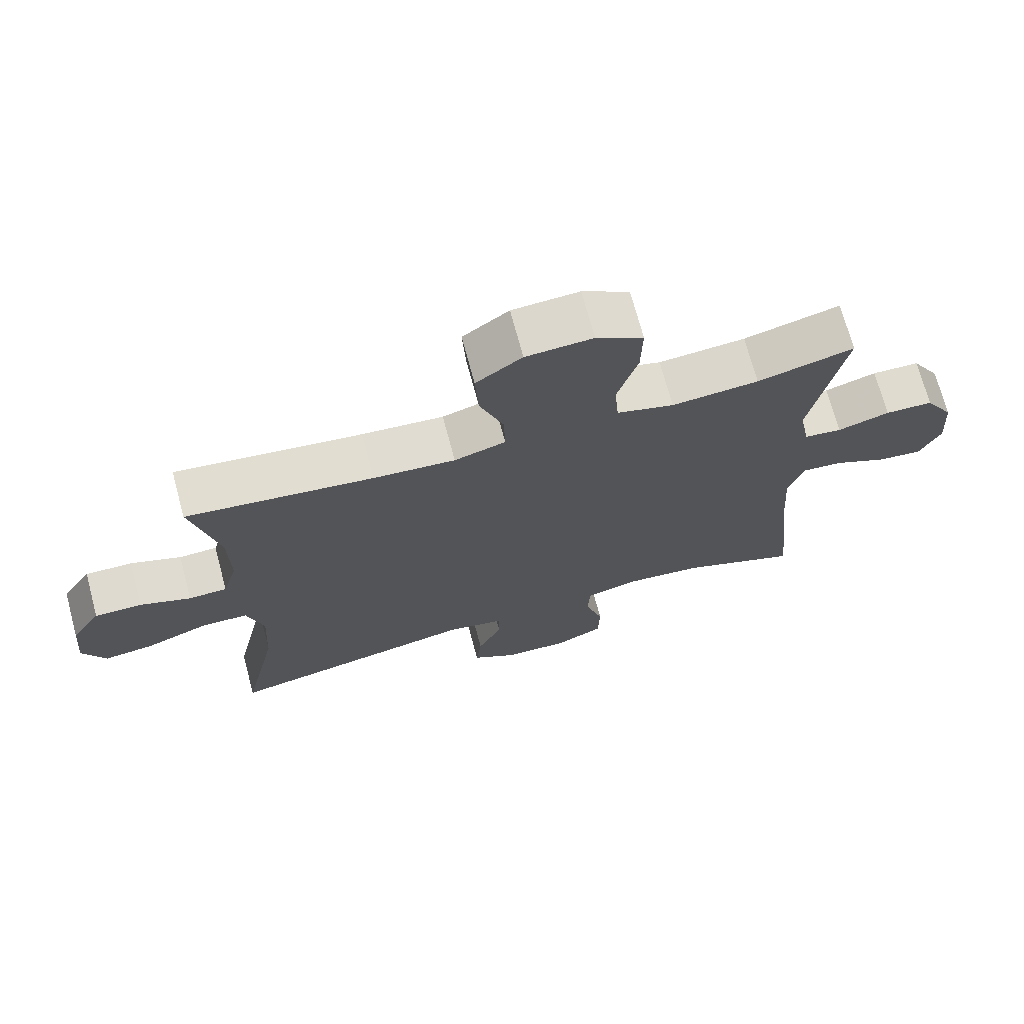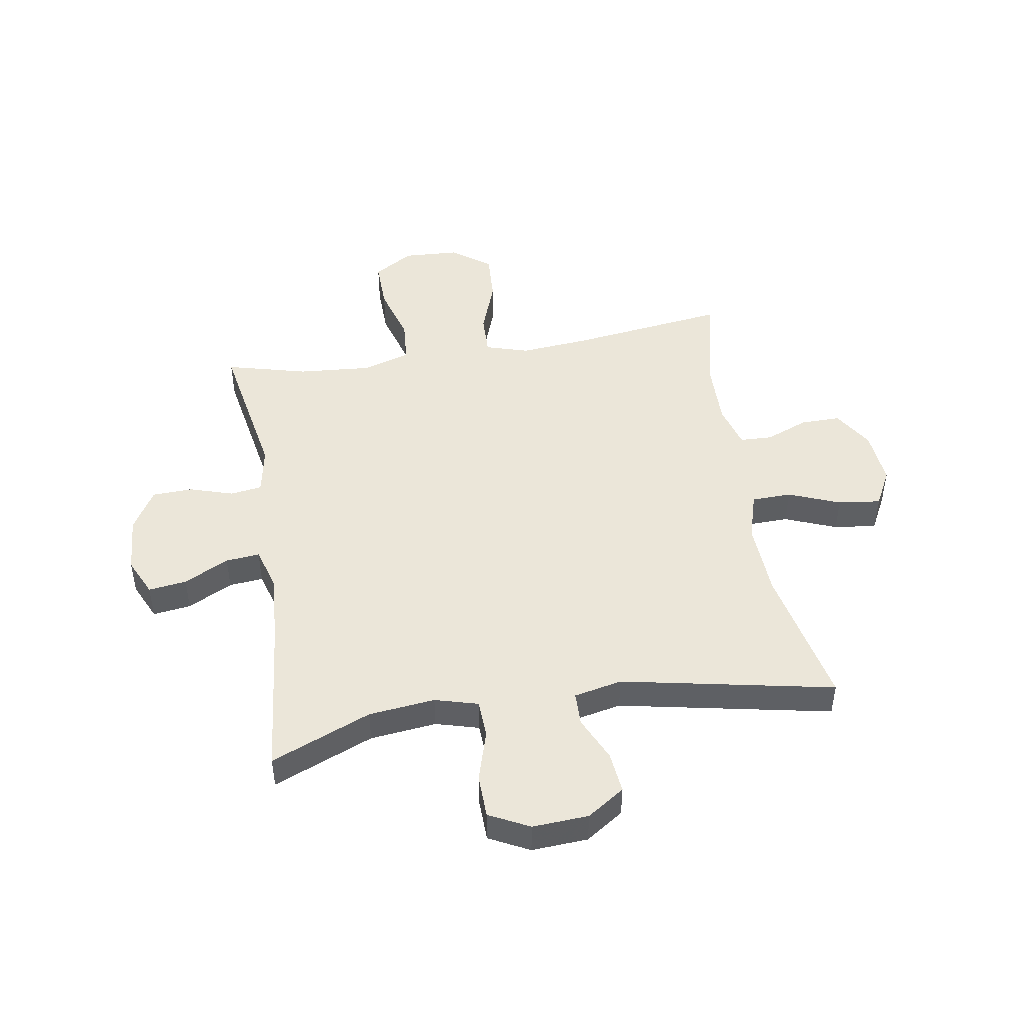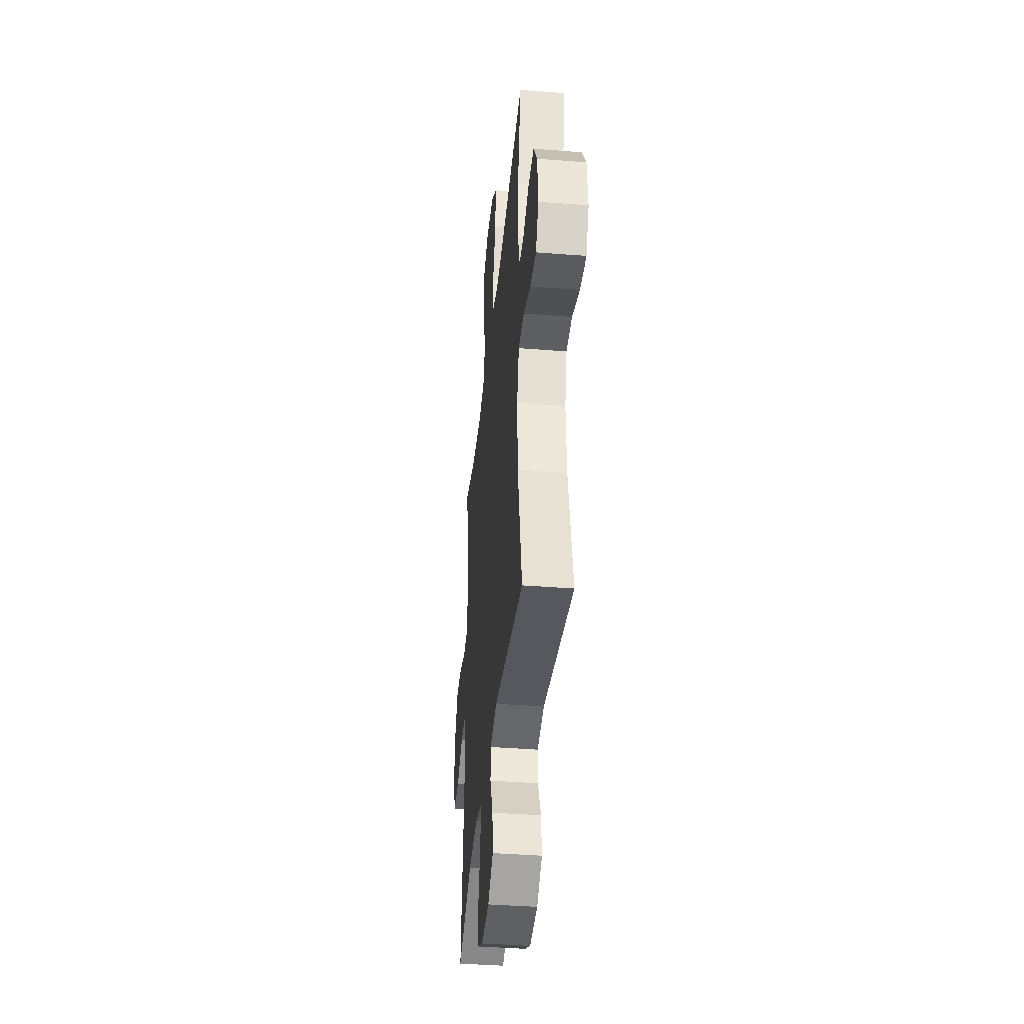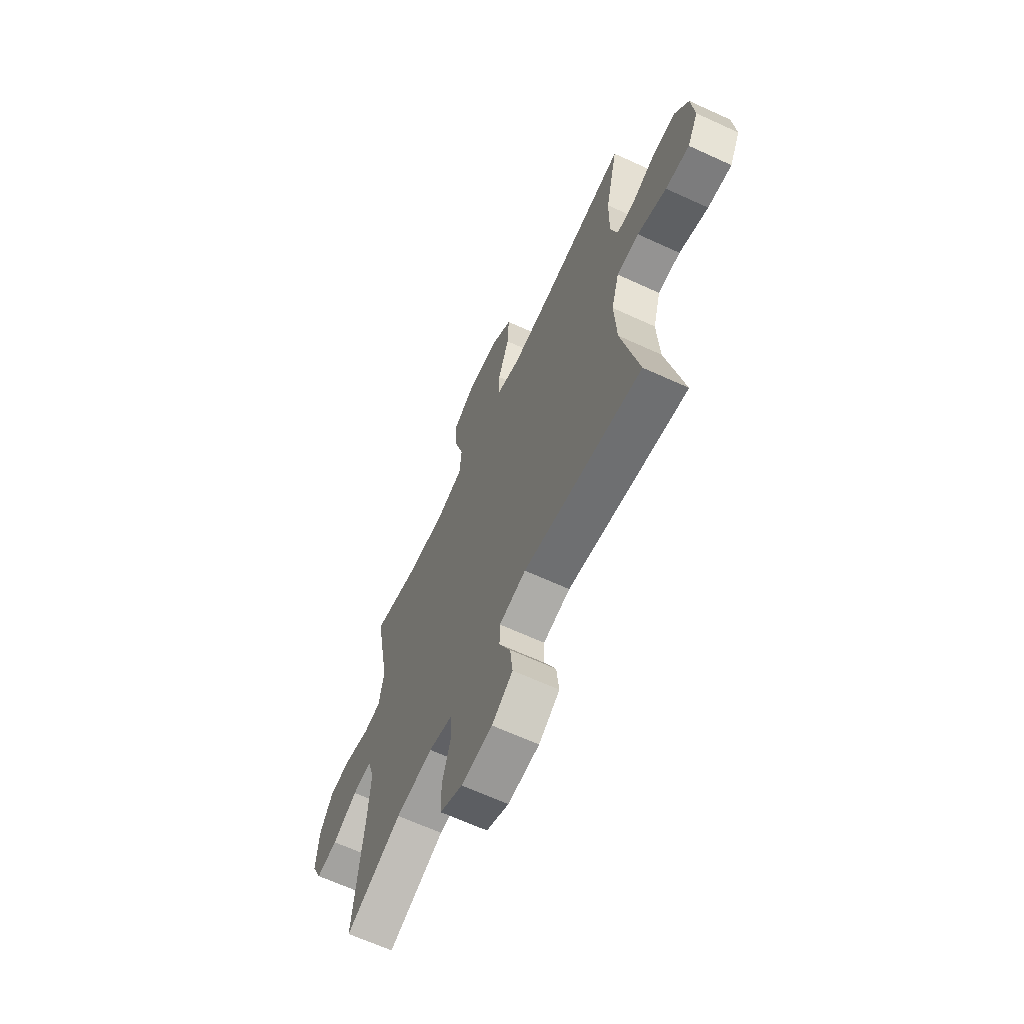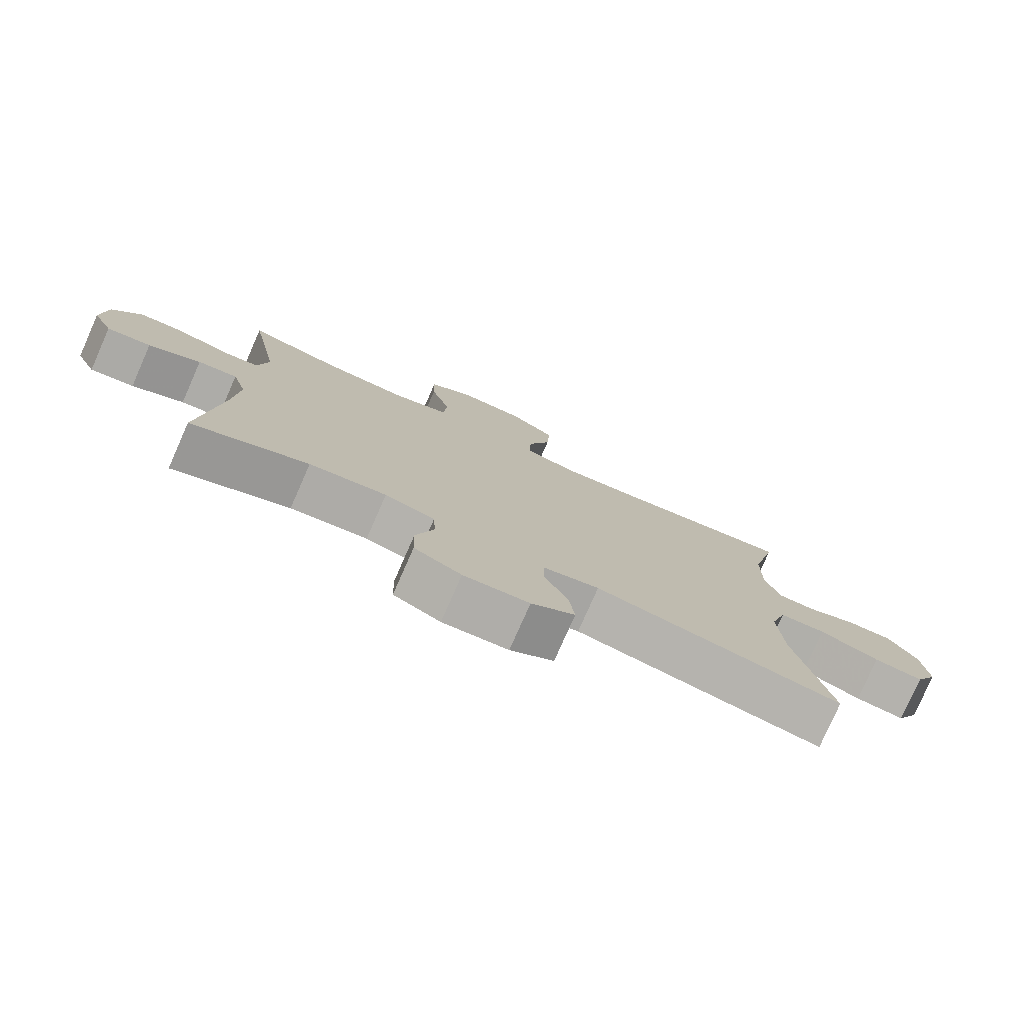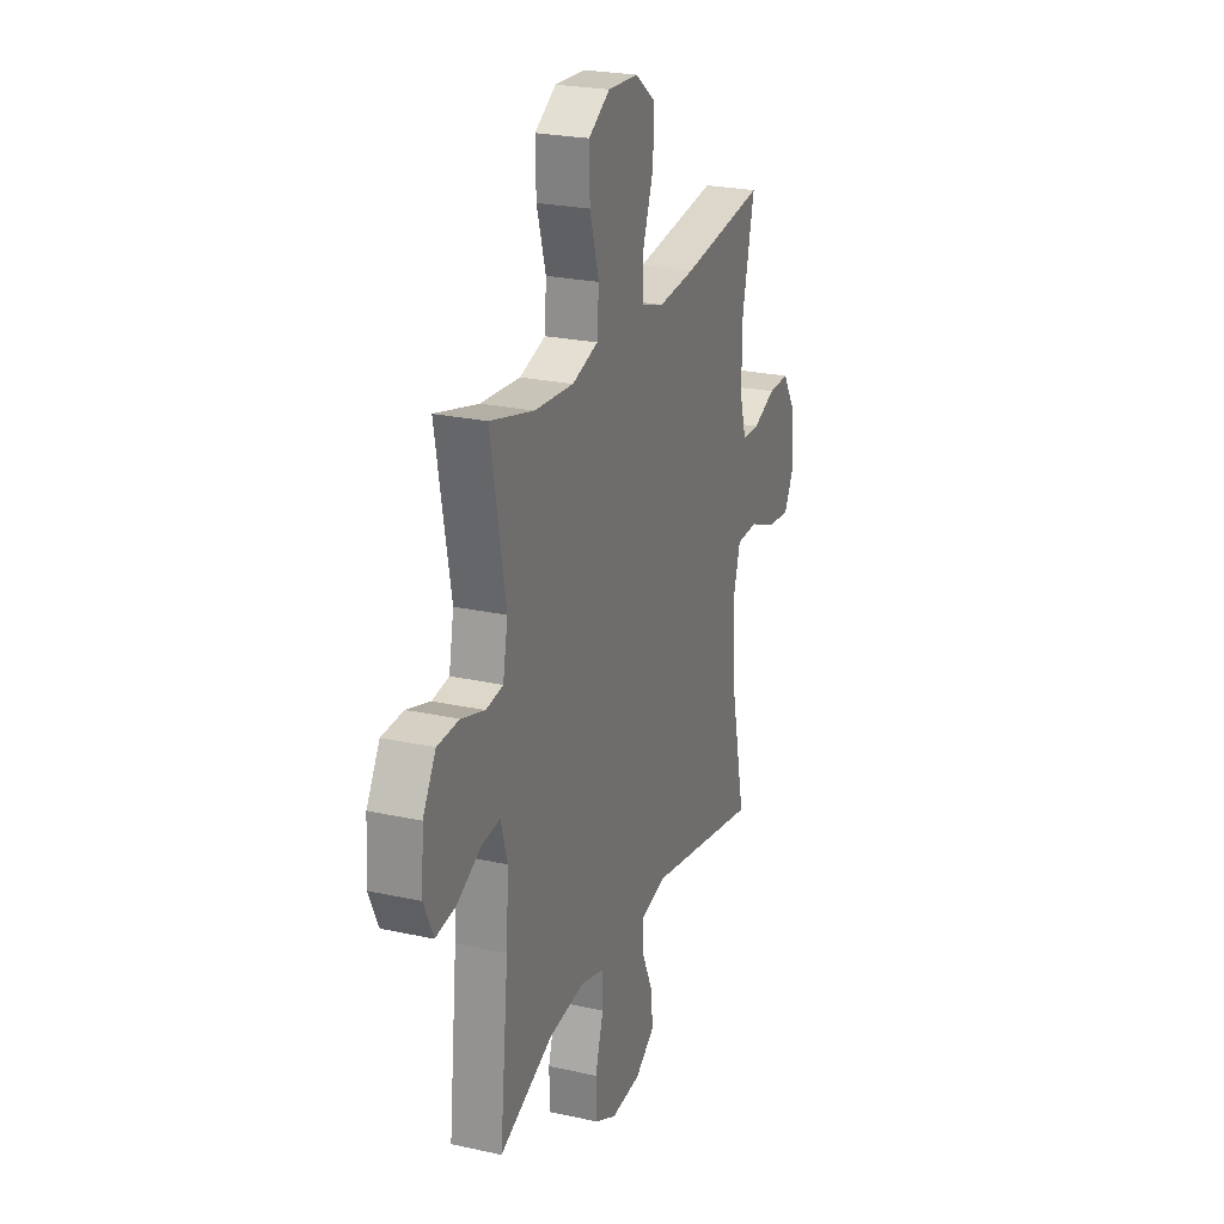
<metadata>
{"format":"obj","ext":"obj","renderer":"f3d","projection":"perspective","resolution":1024,"background":"white","views":[{"elev":71.4,"azim":-15.0,"up":"+Z"},{"elev":47.2,"azim":170.8,"up":"+Y"},{"elev":-40.0,"azim":-95.6,"up":"+Z"},{"elev":-65.3,"azim":-114.8,"up":"+Z"},{"elev":-78.5,"azim":156.2,"up":"+Z"},{"elev":24.2,"azim":110.1,"up":"+Z"}]}
</metadata>
<code>
v 0.5 0.07 0.5
v 0.452 0.07 0.237
v 0.468 0.07 0.152
v 0.524 0.07 0.144
v 0.601 0.07 0.168
v 0.672 0.07 0.165
v 0.715 0.07 0.092
v 0.722 0.07 -0.009
v 0.691 0.07 -0.076
v 0.624 0.07 -0.067
v 0.545 0.07 -0.027
v 0.485 0.07 -0.021
v 0.463 0.07 -0.096
v 0.471 0.07 -0.218
v 0.5 0.07 -0.5
v 0.323 0.07 -0.427
v 0.206 0.07 -0.414
v 0.13 0.07 -0.435
v 0.127 0.07 -0.502
v 0.154 0.07 -0.592
v 0.152 0.07 -0.669
v 0.081 0.07 -0.705
v -0.018 0.07 -0.699
v -0.084 0.07 -0.655
v -0.076 0.07 -0.582
v -0.04 0.07 -0.503
v -0.041 0.07 -0.444
v -0.126 0.07 -0.426
v -0.5 0.07 -0.5
v -0.447 0.07 -0.251
v -0.44 0.07 -0.117
v -0.465 0.07 -0.032
v -0.535 0.07 -0.03
v -0.626 0.07 -0.066
v -0.701 0.07 -0.075
v -0.735 0.07 -0.01
v -0.726 0.07 0.088
v -0.682 0.07 0.158
v -0.612 0.07 0.157
v -0.537 0.07 0.127
v -0.48 0.07 0.129
v -0.458 0.07 0.206
v -0.46 0.07 0.326
v -0.5 0.07 0.5
v -0.223 0.07 0.463
v -0.102 0.07 0.452
v -0.026 0.07 0.475
v -0.028 0.07 0.548
v -0.063 0.07 0.645
v -0.068 0.07 0.734
v 0 0.07 0.784
v 0.099 0.07 0.789
v 0.169 0.07 0.746
v 0.167 0.07 0.658
v 0.137 0.07 0.556
v 0.143 0.07 0.479
v 0.228 0.07 0.453
v 0.357 0.07 0.463
v 0.5 0 0.5
v 0.452 0 0.237
v 0.468 0 0.152
v 0.524 0 0.144
v 0.601 0 0.168
v 0.672 0 0.165
v 0.715 0 0.092
v 0.722 0 -0.009
v 0.691 0 -0.076
v 0.624 0 -0.067
v 0.545 0 -0.027
v 0.485 0 -0.021
v 0.463 0 -0.096
v 0.471 0 -0.218
v 0.5 0 -0.5
v 0.323 0 -0.427
v 0.206 0 -0.414
v 0.13 0 -0.435
v 0.127 0 -0.502
v 0.154 0 -0.592
v 0.152 0 -0.669
v 0.081 0 -0.705
v -0.018 0 -0.699
v -0.084 0 -0.655
v -0.076 0 -0.582
v -0.04 0 -0.503
v -0.041 0 -0.444
v -0.126 0 -0.426
v -0.5 0 -0.5
v -0.447 0 -0.251
v -0.44 0 -0.117
v -0.465 0 -0.032
v -0.535 0 -0.03
v -0.626 0 -0.066
v -0.701 0 -0.075
v -0.735 0 -0.01
v -0.726 0 0.088
v -0.682 0 0.158
v -0.612 0 0.157
v -0.537 0 0.127
v -0.48 0 0.129
v -0.458 0 0.206
v -0.46 0 0.326
v -0.5 0 0.5
v -0.223 0 0.463
v -0.102 0 0.452
v -0.026 0 0.475
v -0.028 0 0.548
v -0.063 0 0.645
v -0.068 0 0.734
v 0 0 0.784
v 0.099 0 0.789
v 0.169 0 0.746
v 0.167 0 0.658
v 0.137 0 0.556
v 0.143 0 0.479
v 0.228 0 0.453
v 0.357 0 0.463
f 52 53 54 55
f 52 55 56
f 51 52 56
f 48 49 50 51
f 47 48 51 56
f 46 47 56 57
f 43 44 45
f 42 43 45 46
f 41 42 46 57
f 37 38 39 40
f 37 40 41
f 36 37 41
f 33 34 35 36
f 32 33 36 41
f 31 32 41 57
f 28 29 30
f 27 28 30 31
f 23 24 25 26
f 23 26 27
f 22 23 27
f 19 20 21 22
f 18 19 22 27
f 17 18 27 31
f 14 15 16
f 13 14 16 17
f 12 13 17 31
f 8 9 10 11
f 8 11 12
f 7 8 12
f 4 5 6 7
f 3 4 7 12
f 2 3 12 31
f 58 1 2 31
f 31 57 58
f 113 112 111 110
f 114 113 110
f 114 110 109
f 109 108 107 106
f 114 109 106 105
f 115 114 105 104
f 103 102 101
f 104 103 101 100
f 115 104 100 99
f 98 97 96 95
f 99 98 95
f 99 95 94
f 94 93 92 91
f 99 94 91 90
f 115 99 90 89
f 88 87 86
f 89 88 86 85
f 84 83 82 81
f 85 84 81
f 85 81 80
f 80 79 78 77
f 85 80 77 76
f 89 85 76 75
f 74 73 72
f 75 74 72 71
f 89 75 71 70
f 69 68 67 66
f 70 69 66
f 70 66 65
f 65 64 63 62
f 70 65 62 61
f 89 70 61 60
f 89 60 59 116
f 116 115 89
f 1 59 60 2
f 2 60 61 3
f 3 61 62 4
f 4 62 63 5
f 5 63 64 6
f 6 64 65 7
f 7 65 66 8
f 8 66 67 9
f 9 67 68 10
f 10 68 69 11
f 11 69 70 12
f 12 70 71 13
f 13 71 72 14
f 14 72 73 15
f 15 73 74 16
f 16 74 75 17
f 17 75 76 18
f 18 76 77 19
f 19 77 78 20
f 20 78 79 21
f 21 79 80 22
f 22 80 81 23
f 23 81 82 24
f 24 82 83 25
f 25 83 84 26
f 26 84 85 27
f 27 85 86 28
f 28 86 87 29
f 29 87 88 30
f 30 88 89 31
f 31 89 90 32
f 32 90 91 33
f 33 91 92 34
f 34 92 93 35
f 35 93 94 36
f 36 94 95 37
f 37 95 96 38
f 38 96 97 39
f 39 97 98 40
f 40 98 99 41
f 41 99 100 42
f 42 100 101 43
f 43 101 102 44
f 44 102 103 45
f 45 103 104 46
f 46 104 105 47
f 47 105 106 48
f 48 106 107 49
f 49 107 108 50
f 50 108 109 51
f 51 109 110 52
f 52 110 111 53
f 53 111 112 54
f 54 112 113 55
f 55 113 114 56
f 56 114 115 57
f 57 115 116 58
f 58 116 59 1

</code>
